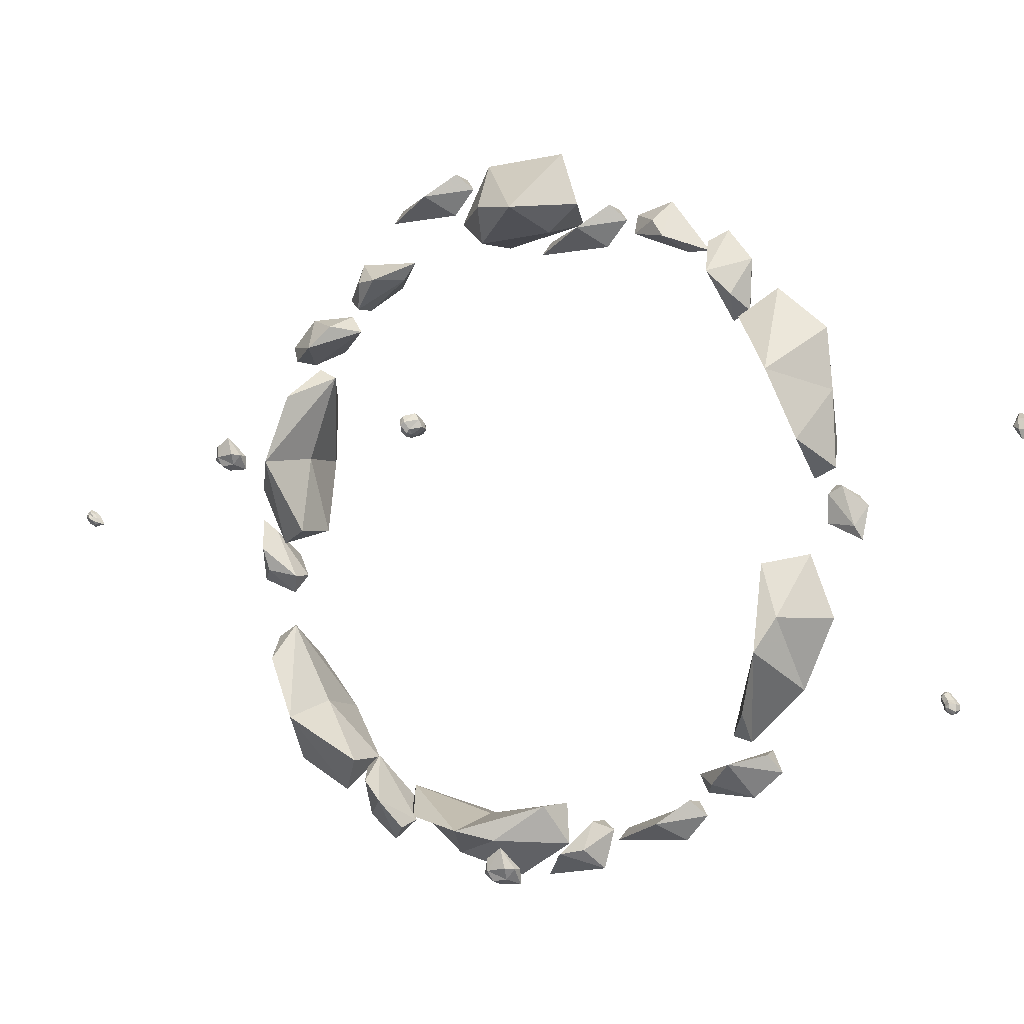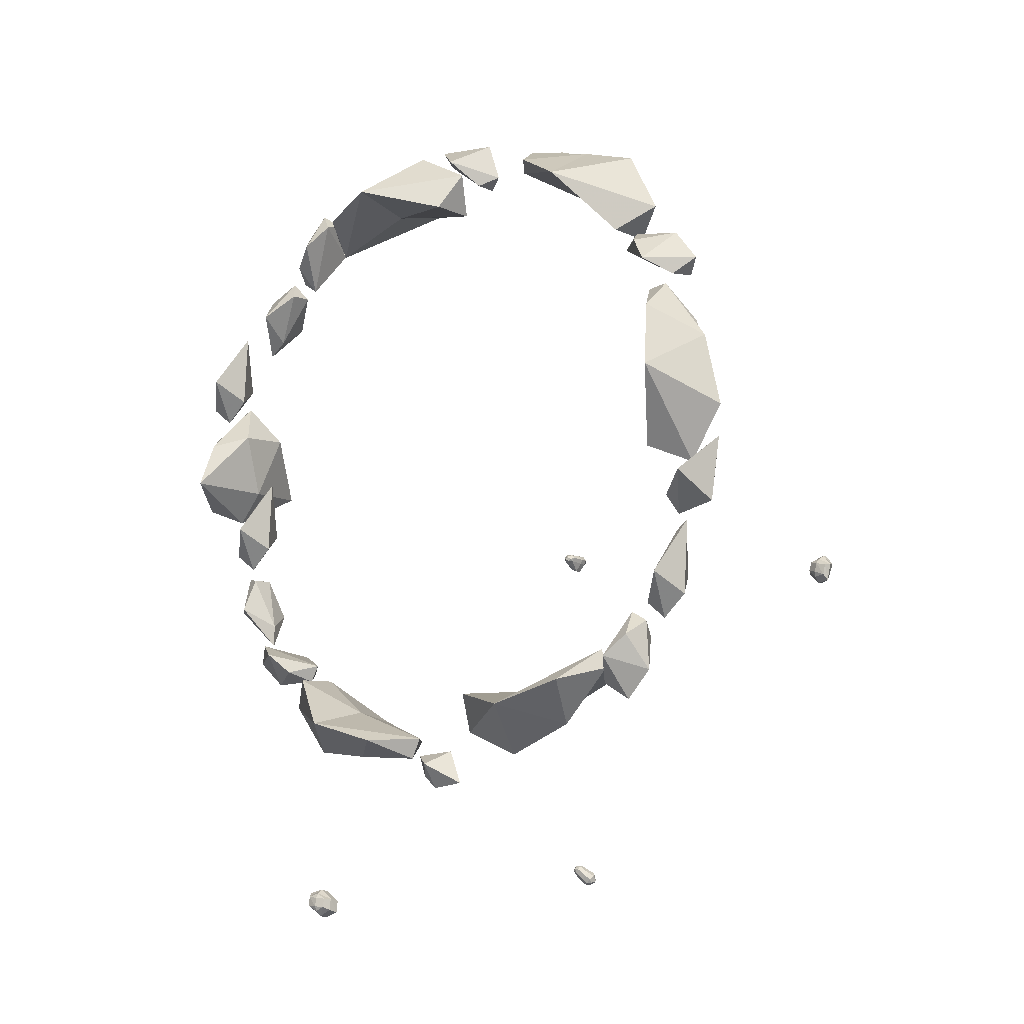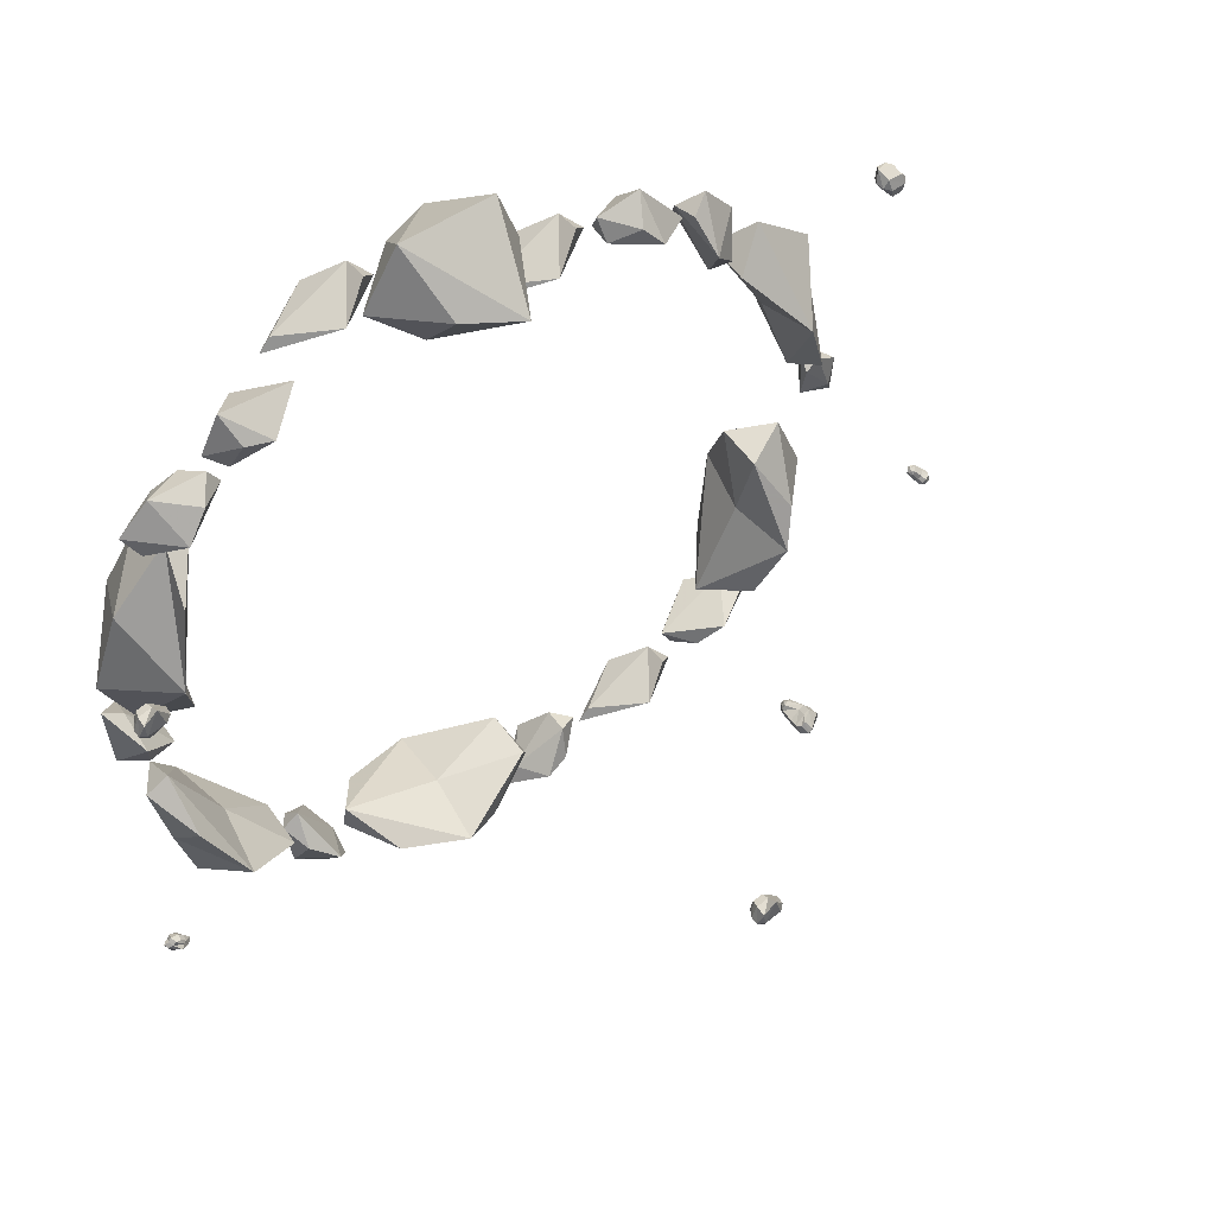
<metadata>
{"format":"obj","ext":"obj","renderer":"f3d","projection":"perspective","resolution":1024,"background":"white","views":[{"elev":-1.3,"azim":-58.2,"up":"+Z"},{"elev":-7.9,"azim":128.3,"up":"+Y"},{"elev":50.5,"azim":-122.6,"up":"+Z"}]}
</metadata>
<code>
g Sphere06
v -13.28 36.13 106.1
v -13.27 40.88 93.44
v -3.23 43.17 93.4
v -13.27 38.99 107.5
v -13.38 46.61 99.2
v -22.5 42.92 92.7
v -13.21 20.86 42.81
v -13.2 7.216 39.17
v -3.157 6.976 36.89
v -13.2 21.35 39.83
v -13.31 12.46 32.96
v -22.57 7.633 37.25
v -13.21 -33.65 52.22
v -13.2 -39.63 65.23
v -3.157 -41.92 65.07
v -13.2 -36.53 51.42
v -13.31 -44.84 58.98
v -22.57 -41.45 64.48
v -9.177 6.189 124.9
v -1.746 -2.341 128.8
v -13.29 -3.099 126.3
v -13.53 7.394 137
v -13.29 -5.319 137.8
v -13.28 -46.48 88.62
v -13.29 -41.97 101.6
v -3.227 -44 102.6
v -13.29 -49.25 101
v -22.35 -43.2 103.6
v -20.06 -46.82 93.94
v -13.28 43.76 67.13
v -13.29 37.27 55.36
v -3.227 39.1 54.02
v -13.29 44.54 54.63
v -22.35 38.13 53.13
v -20.06 43.38 62.04
v -13.27 45.86 80.1
v -13.27 50.2 88.67
v -6.497 40.45 102.9
v -13.2 -6.498 35.37
v -13.2 1.661 30.3
v -6.424 16.7 38.77
v -9.642 40.06 82.09
v -19.98 2.505 35.89
v -9.57 -4.012 40.98
v -13.2 -45.76 78.07
v -19.98 -43.68 69.3
v -13.2 -49.33 69.16
v -9.57 -39.8 76.6
v -6.424 -38.38 55.82
v -13.29 12.13 128.5
v -5.617 4.705 129.7
v -20.96 4.705 129.7
v -24.17 -2.801 128.8
v -17 6.421 124.8
v -13.29 -40.85 115.8
v -13.29 -48.4 109.8
v -13.29 33.71 41.59
v -13.29 42.18 46.12
v -13.2 -18.21 127.7
v -16.5 -22.37 126.4
v -13.3 -23.97 129.3
v -11.43 -18.67 124.8
v -8.223 -23.89 124.2
v -13.22 -26.64 121.8
v -13.25 23.32 131.4
v -11.48 12.56 135.6
v -8.261 16.88 132.2
v -13.1 13.72 130.1
v -17.75 16.36 132.6
v -13.29 24.84 129.6
v -13.25 -16.54 38.25
v -11.48 -27.3 42.51
v -8.261 -22.98 39.1
v -13.1 -26.14 36.96
v -17.75 -23.5 39.49
v -13.29 -15.03 36.45
v -14.9 -39.82 49.84
v -11.22 -38.95 50.27
v -18.08 -35.21 48.5
v -9.949 -31.86 45.45
v -8.257 -35.07 48.47
v -13.35 -37.06 43.6
v -14.9 -30.56 122.9
v -11.22 -30.14 122.1
v -18.08 -31.9 118.3
v -9.949 -34.95 115
v -8.257 -31.94 118.2
v -13.35 -36.81 120.2
v -14.9 42.37 108.8
v -11.22 41.48 108.4
v -18.08 37.9 110.5
v -9.949 34.83 113.9
v -8.257 37.77 110.6
v -13.35 40.17 115.3
v -6.508 -46.82 93.94
v -6.508 43.38 62.04
v -13.25 -33.87 111.4
v -16.55 -34.95 115
v -13.25 -36.44 112.8
v -13.25 -28.3 46.54
v -16.55 -31.86 45.45
v -13.25 -29.7 43.97
v -13.25 31.19 113.1
v -16.55 34.83 113.9
v -13.25 32.81 115.5
v -14.86 -18.58 124.8
v -17.64 -24.66 123.8
v -13.2 -30 121.8
v -13.29 -7.96 130.2
v -13.25 -33.07 124.5
v -13.25 44.17 111.2
v -13.25 -41.4 47.34
v -13.25 -29.52 40.66
v -13.25 10.34 133.8
v -9.654 -36.43 111.5
v -16.73 -36.32 111.6
v -9.654 30.09 46.55
v -16.73 29.97 46.44
v -16.65 -4.167 41.04
v -16.72 40.01 81.93
v -16.65 -39.77 76.76
v -13.29 46.88 65.28
v -13.29 -49.7 90.14
v -20.05 40.45 102.9
v -19.98 16.7 38.77
v -14.96 12.39 136
v -14.96 -27.47 42.91
v -19.98 -38.38 55.82
f 1 2 3
f 4 5 6
f 7 8 9
f 10 11 12
f 13 14 15
f 16 17 18
f 19 20 21
f 22 23 20
f 24 25 26
f 27 28 29
f 30 31 32
f 33 34 35
f 36 37 3
f 5 4 38
f 39 40 9
f 11 10 41
f 36 6 37
f 42 3 2
f 39 43 40
f 44 9 8
f 45 46 47
f 48 15 14
f 45 47 15
f 17 16 49
f 50 22 51
f 52 53 22
f 54 21 53
f 53 23 22
f 55 28 56
f 24 28 25
f 57 34 58
f 30 34 31
f 59 60 61
f 62 63 64
f 65 66 67
f 68 69 70
f 71 72 73
f 74 75 76
f 77 78 79
f 80 81 82
f 83 84 85
f 86 87 88
f 89 90 91
f 92 93 94
f 55 56 26
f 95 26 27
f 57 58 32
f 96 32 33
f 97 85 84
f 98 99 88
f 100 79 78
f 101 102 82
f 103 91 90
f 104 105 94
f 106 64 107
f 107 108 61
f 59 61 63
f 61 108 63
f 23 109 20
f 23 53 109
f 50 51 19
f 53 52 54
f 110 88 87
f 110 85 88
f 111 94 93
f 111 91 94
f 112 82 81
f 112 79 82
f 113 75 74
f 71 75 72
f 114 69 68
f 65 69 66
f 55 26 115
f 55 116 28
f 57 32 117
f 57 118 34
f 39 9 44
f 39 119 43
f 36 3 42
f 36 120 6
f 45 15 48
f 45 121 46
f 114 68 67
f 70 67 68
f 113 74 73
f 76 73 74
f 30 32 96
f 35 122 33
f 55 115 116
f 116 25 28
f 57 117 118
f 118 31 34
f 24 26 95
f 29 123 27
f 119 8 12
f 7 12 8
f 121 14 18
f 13 18 14
f 120 2 6
f 1 6 2
f 40 11 9
f 11 40 43
f 47 17 15
f 17 47 46
f 37 5 3
f 5 37 6
f 39 44 119
f 8 119 44
f 36 42 120
f 2 120 42
f 45 48 121
f 14 121 48
f 100 81 80
f 100 102 101
f 97 87 86
f 97 99 98
f 103 93 92
f 103 105 104
f 38 3 5
f 1 3 38
f 41 9 11
f 7 9 41
f 49 15 17
f 13 15 49
f 50 54 52
f 50 52 22
f 35 34 30
f 30 122 35
f 29 28 24
f 24 123 29
f 124 6 1
f 1 38 4
f 112 81 78
f 100 78 81
f 111 93 90
f 103 90 93
f 110 87 84
f 97 84 87
f 125 12 7
f 7 41 10
f 50 19 54
f 21 54 19
f 114 67 66
f 114 126 69
f 113 73 72
f 113 127 75
f 128 18 13
f 13 49 16
f 101 79 100
f 82 79 101
f 98 85 97
f 88 85 98
f 104 91 103
f 94 91 104
f 59 63 62
f 59 106 60
f 109 21 20
f 109 53 21
f 20 51 22
f 20 19 51
f 25 116 115
f 115 26 25
f 31 118 117
f 117 32 31
f 113 72 127
f 127 72 75
f 114 66 126
f 126 66 69
f 112 78 77
f 112 77 79
f 111 90 89
f 111 89 91
f 110 84 83
f 110 83 85
f 108 64 63
f 108 107 64
f 27 123 95
f 24 95 123
f 33 122 96
f 30 96 122
f 58 33 32
f 33 58 34
f 56 27 26
f 27 56 28
f 65 67 70
f 70 69 65
f 71 73 76
f 76 75 71
f 82 102 80
f 100 80 102
f 94 105 92
f 103 92 105
f 88 99 86
f 97 86 99
f 59 62 106
f 64 106 62
f 107 60 106
f 60 107 61
f 6 124 4
f 1 4 124
f 12 125 10
f 7 10 125
f 18 128 16
f 13 16 128
f 12 43 119
f 43 12 11
f 18 46 121
f 46 18 17
g Object03
v -13.2 44 72.29
v -16.5 46.62 75.81
v -13.3 49.61 74.32
v -11.43 42.68 74.98
v -8.223 46.63 78.43
v -13.22 47.47 82.03
v -14.86 42.62 74.92
v -17.64 47.02 79.21
v -13.2 50.24 83.92
f 129 130 131
f 132 133 134
f 135 134 136
f 136 137 131
f 129 131 133
f 131 137 133
f 129 133 132
f 129 135 130
f 137 134 133
f 137 136 134
f 129 132 135
f 134 135 132
f 136 130 135
f 130 136 131
g Object05
v -14.9 22.33 36.32
v -11.22 22.07 37.24
v -18.08 24.45 40.63
v -9.949 28.04 43.39
v -8.257 24.51 40.75
v -13.35 28.96 37.95
v -13.25 27.59 47.09
v -16.55 28.04 43.39
v -13.25 29.88 45.26
v -13.25 24.53 34.33
f 138 139 140
f 141 142 143
f 144 140 139
f 145 146 143
f 147 143 142
f 147 140 143
f 144 142 141
f 144 146 145
f 147 142 139
f 144 139 142
f 145 140 144
f 143 140 145
f 147 139 138
f 147 138 140
f 143 146 141
f 144 141 146
g Object04
v -13.2 -14.17 37.89
v -16.5 -10.89 34.97
v -13.3 -12.64 32.11
v -11.43 -11.38 38.96
v -8.223 -8.281 34.72
v -13.22 -4.776 33.58
v -14.86 -11.44 39.03
v -17.64 -7.538 34.27
v -13.2 -3.129 30.65
f 148 149 150
f 151 152 153
f 154 153 155
f 155 156 150
f 148 150 152
f 150 156 152
f 148 152 151
f 148 154 149
f 156 153 152
f 156 155 153
f 148 151 154
f 153 154 151
f 155 149 154
f 149 155 150
g Object06
v -12.36 -49.33 87.76
v -11.88 -52.64 86.21
v -9.975 -50.63 84.8
v -14.24 -48.99 86.43
v -13.63 -48.63 82.35
v -14.01 -52.77 81.95
v -13.93 -50.97 87.57
v -12.8 -54.43 84.84
v -13.17 -53.66 80.05
f 157 158 159
f 160 161 162
f 163 162 164
f 164 165 159
f 157 159 161
f 159 165 161
f 157 161 160
f 157 163 158
f 165 162 161
f 165 164 162
f 157 160 163
f 162 163 160
f 164 158 163
f 158 164 159
g Object
v -13.25 -3.465 124.7
v -11.48 -14.23 129
v -8.261 -9.913 125.6
v -13.1 -13.07 123.4
v -17.75 -10.43 126
v -13.29 -1.954 122.9
v -13.25 -16.45 127.1
v -14.96 -14.4 129.4
f 166 167 168
f 169 170 171
f 172 170 169
f 166 170 167
f 172 169 168
f 171 168 169
f 172 168 167
f 172 173 170
f 172 167 173
f 173 167 170
f 166 168 171
f 171 170 166
g Object02
v -13.2 33.12 118.1
v -16.5 29.39 120.4
v -13.3 30.62 123.5
v -11.43 30.57 116.5
v -8.223 26.78 120.2
v -13.22 23.13 120.7
v -14.86 30.63 116.5
v -17.64 25.97 120.5
v -13.2 21 123.3
f 174 175 176
f 177 178 179
f 180 179 181
f 181 182 176
f 174 176 178
f 176 182 178
f 174 178 177
f 174 180 175
f 182 179 178
f 182 181 179
f 174 177 180
f 179 180 177
f 181 175 180
f 175 181 176
g Cylinder07
v -22.94 49.69 93.03
v -22.54 48.66 91.67
v -23.71 48.85 91.38
v -24.16 50.29 92.89
v -22.3 47.12 91.91
v -23.08 46.2 91.55
v -22.64 46.79 93.59
v -23.6 45.89 93.6
v -22.92 47.86 94.81
v -24.09 47.71 95.25
v -23.02 49.25 94.51
v -24.25 49.56 94.89
v -25.44 49.01 91.97
v -25.4 50.28 92.96
v -24.98 47.22 92.27
v -24.93 45.93 93.67
v -25.73 47.71 96.45
v -25.93 49.63 94.96
v -22.45 49.01 93.2
v -26.13 49.45 93.39
v -25.91 46.93 93.82
v -22.35 47.63 93.49
f 183 184 185
f 185 186 183
f 184 187 188
f 188 185 184
f 187 189 190
f 190 188 187
f 189 191 192
f 192 190 189
f 191 193 194
f 194 192 191
f 193 183 186
f 186 194 193
f 186 185 195
f 195 196 186
f 185 188 197
f 197 195 185
f 188 190 198
f 198 197 188
f 190 192 199
f 199 198 190
f 192 194 200
f 200 199 192
f 194 186 196
f 196 200 194
f 193 201 183
f 196 202 200
f 197 203 202
f 202 195 197
f 197 198 203
f 191 204 201
f 201 193 191
f 191 189 204
f 199 200 202
f 202 203 199
f 196 195 202
f 198 199 203
f 187 184 201
f 201 204 187
f 189 187 204
f 201 184 183
g Cylinder05
v -15.23 -66.75 58.89
v -15.25 -66.82 58.33
v -15.67 -66.37 58.29
v -15.73 -66.33 59
v -15.57 -67.77 57.22
v -16.08 -67.27 57.17
v -15.94 -68.27 56.67
v -16.37 -68.82 56.67
v -17.23 -68.57 56.49
v -16.63 -67.8 56.47
v -16.55 -69.15 57.08
v -16.42 -69.15 57.78
v -17.18 -68.92 57.88
v -17.4 -68.9 56.9
v -16 -68.58 58.24
v -16.53 -68.3 58.46
v -15.61 -67.52 59.23
v -15.37 -67.03 59.23
v -15.84 -66.61 59.35
v -16.01 -67.25 59.46
v -16.4 -66.35 58.34
v -16.25 -66.32 58.77
v -16.8 -66.98 57.48
v -17.62 -67.8 56.93
v -17.33 -67.33 56.98
v -17.77 -68.06 58
v -17.82 -68.13 57.33
v -17.13 -67.66 58.43
v -16.34 -66.57 59.18
v -16.64 -66.94 59.2
v -15.26 -67.26 58.78
v -16.67 -66.57 58.76
v -17.13 -67.19 57.98
v -17.73 -67.55 57.52
v -15.6 -68.32 57.7
v -15.26 -67.26 58.78
v -15.61 -67.52 59.23
v -15.96 -68.87 57.19
v -15.6 -68.32 57.7
v -16 -68.58 58.24
f 205 206 207
f 207 208 205
f 206 209 210
f 210 207 206
f 211 212 213
f 213 214 211
f 215 216 217
f 217 218 215
f 216 219 220
f 220 217 216
f 221 222 223
f 223 224 221
f 208 207 225
f 225 226 208
f 210 227 225
f 225 207 210
f 214 213 228
f 228 229 214
f 218 217 230
f 230 231 218
f 217 220 232
f 232 230 217
f 224 223 233
f 233 234 224
f 221 235 222
f 233 236 234
f 225 227 237
f 237 236 225
f 229 228 238
f 219 239 240
f 240 241 219
f 216 215 242
f 230 232 237
f 237 238 230
f 236 226 225
f 238 231 230
f 242 211 209
f 209 243 242
f 242 212 211
f 235 206 205
f 205 222 235
f 212 242 215
f 226 236 233
f 231 238 228
f 208 223 222
f 222 205 208
f 212 215 218
f 218 213 212
f 226 233 223
f 223 208 226
f 213 218 231
f 231 228 213
f 211 214 210
f 210 209 211
f 221 224 220
f 220 219 221
f 210 214 229
f 229 227 210
f 220 224 234
f 234 232 220
f 229 238 237
f 237 227 229
f 216 242 243
f 243 244 216
f 232 234 236
f 236 237 232
f 206 235 243
f 243 209 206
g Cylinder04
v -46.21 58.3 83.35
v -46.3 58.49 83.95
v -45.83 58.75 84.11
v -45.67 58.42 83.32
v -46.53 57.96 84.29
v -45.98 58.24 84.48
v -46.5 57.59 84.62
v -46.34 56.89 84.28
v -45.62 56.84 84.44
v -45.84 57.83 84.91
v -46.25 56.32 83.64
v -46.24 56.06 82.88
v -45.5 55.57 82.73
v -45.53 56.28 83.8
v -46.31 56.56 82.7
v -45.77 56.5 82.48
v -46.11 57.27 82.55
v -46.13 57.83 82.82
v -45.62 57.96 82.78
v -45.68 57.24 82.33
v -45.26 58.43 83.93
v -45.3 58.33 83.48
v -45.28 58.07 84.12
v -45 57.2 84.21
v -45.07 57.74 84.43
v -44.8 56.4 82.86
v -44.89 56.62 83.57
v -45.1 56.85 82.69
v -45.24 57.86 82.89
v -45.13 57.38 82.65
v -46.37 57.86 83.24
v -45.05 57.92 83.3
v -45.02 57.49 83.4
v -44.74 57.11 83.64
v -47.05 57.14 83.5
v -46.37 57.86 83.24
v -46.11 57.27 82.55
v -46.59 56.78 83.76
v -47.05 57.14 83.5
v -46.31 56.56 82.7
f 245 246 247
f 247 248 245
f 246 249 250
f 250 247 246
f 251 252 253
f 253 254 251
f 255 256 257
f 257 258 255
f 256 259 260
f 260 257 256
f 261 262 263
f 263 264 261
f 248 247 265
f 265 266 248
f 250 267 265
f 265 247 250
f 254 253 268
f 268 269 254
f 258 257 270
f 270 271 258
f 257 260 272
f 272 270 257
f 264 263 273
f 273 274 264
f 261 275 262
f 273 276 274
f 265 267 277
f 277 276 265
f 269 268 278
f 259 279 280
f 280 281 259
f 256 255 282
f 270 272 277
f 277 278 270
f 276 266 265
f 278 271 270
f 282 251 249
f 249 283 282
f 282 252 251
f 275 246 245
f 245 262 275
f 252 282 255
f 266 276 273
f 271 278 268
f 248 263 262
f 262 245 248
f 252 255 258
f 258 253 252
f 266 273 263
f 263 248 266
f 253 258 271
f 271 268 253
f 251 254 250
f 250 249 251
f 261 264 260
f 260 259 261
f 250 254 269
f 269 267 250
f 260 264 274
f 274 272 260
f 269 278 277
f 277 267 269
f 256 282 283
f 283 284 256
f 272 274 276
f 276 277 272
f 246 275 283
f 283 249 246
g Cylinder03
v 2.761 -73.5 95.88
v 2.868 -72.78 97.31
v 1.877 -73.27 97.47
v 1.819 -74.32 95.83
v 2.72 -71.35 97.39
v 1.822 -70.79 97.85
v 2.357 -70.81 95.94
v 1.301 -70.25 96.04
v 2.37 -71.57 94.63
v 1.298 -71.61 94.2
v 2.594 -72.86 94.63
v 1.58 -73.33 94.17
v 0.3839 -73.68 96.82
v 0.7181 -74.58 95.7
v 0.0699 -71.35 97.04
v 0.1303 -70.57 95.9
v -0.1512 -71.98 94.07
v 0.1102 -73.75 94
v 3.038 -72.77 95.88
v -0.1198 -73.95 95.43
v -0.5084 -71.62 95.52
v 2.813 -71.49 95.88
f 285 286 287
f 287 288 285
f 286 289 290
f 290 287 286
f 289 291 292
f 292 290 289
f 291 293 294
f 294 292 291
f 293 295 296
f 296 294 293
f 295 285 288
f 288 296 295
f 288 287 297
f 297 298 288
f 287 290 299
f 299 297 287
f 290 292 300
f 300 299 290
f 292 294 301
f 301 300 292
f 294 296 302
f 302 301 294
f 296 288 298
f 298 302 296
f 295 303 285
f 298 304 302
f 299 305 304
f 304 297 299
f 299 300 305
f 293 306 303
f 303 295 293
f 293 291 306
f 301 302 304
f 304 305 301
f 298 297 304
f 300 301 305
f 289 286 303
f 303 306 289
f 291 289 306
f 303 286 285
g Cylinder12
v -50.65 -17.68 35.84
v -50.25 -18.7 34.48
v -51.42 -18.51 34.19
v -51.87 -17.08 35.7
v -50.02 -20.25 34.72
v -50.79 -21.17 34.36
v -50.35 -20.57 36.4
v -51.31 -21.47 36.41
v -50.63 -19.5 37.62
v -51.8 -19.66 38.06
v -50.74 -18.11 37.32
v -51.96 -17.8 37.7
v -53.15 -18.36 34.78
v -53.11 -17.08 35.77
v -52.7 -20.14 35.08
v -52.65 -21.43 36.48
v -53.44 -19.65 39.26
v -53.64 -17.74 37.77
v -50.16 -18.35 36.01
v -53.85 -17.91 36.2
v -53.63 -20.44 36.63
v -50.06 -19.73 36.3
f 307 308 309
f 309 310 307
f 308 311 312
f 312 309 308
f 311 313 314
f 314 312 311
f 313 315 316
f 316 314 313
f 315 317 318
f 318 316 315
f 317 307 310
f 310 318 317
f 310 309 319
f 319 320 310
f 309 312 321
f 321 319 309
f 312 314 322
f 322 321 312
f 314 316 323
f 323 322 314
f 316 318 324
f 324 323 316
f 318 310 320
f 320 324 318
f 317 325 307
f 320 326 324
f 321 327 326
f 326 319 321
f 321 322 327
f 315 328 325
f 325 317 315
f 315 313 328
f 323 324 326
f 326 327 323
f 320 319 326
f 322 323 327
f 311 308 325
f 325 328 311
f 313 311 328
f 325 308 307
g Cylinder13
v -61.14 -12.54 93.75
v -61.77 -12.31 93.41
v -61.75 -11.78 93.94
v -61.04 -12.1 94.46
v -63.8 -12.5 93.05
v -63.81 -11.89 93.67
v -64.97 -12.56 93.12
v -65.63 -12.94 93.61
v -66.19 -12.39 94.56
v -65.26 -11.86 93.87
v -65.56 -13.39 94.06
v -64.6 -14.71 94.33
v -64.82 -14.35 95.34
v -66.11 -12.85 95
v -63.45 -14.55 94.15
v -63.36 -14.27 94.95
v -61.59 -13.29 94.37
v -61.08 -12.92 94.11
v -60.95 -12.49 94.79
v -61.41 -13.07 95.02
v -62.15 -11.59 94.85
v -61.59 -11.83 94.94
v -63.74 -11.6 94.76
v -65.41 -11.84 95.36
v -64.84 -11.52 95.07
v -64.43 -13.5 96.2
v -65.36 -12.28 95.83
v -63.3 -13.53 95.71
v -61.41 -12.24 95.3
v -61.85 -12.49 95.64
v -61.63 -12.93 93.68
v -62.04 -11.93 95.43
v -63.43 -12.89 95.46
v -64.54 -12.81 95.89
v -63.72 -13.22 93.35
v -61.63 -12.93 93.68
v -61.59 -13.29 94.37
v -64.88 -13.35 93.43
v -63.72 -13.22 93.35
v -63.45 -14.55 94.15
f 329 330 331
f 331 332 329
f 330 333 334
f 334 331 330
f 335 336 337
f 337 338 335
f 339 340 341
f 341 342 339
f 340 343 344
f 344 341 340
f 345 346 347
f 347 348 345
f 332 331 349
f 349 350 332
f 334 351 349
f 349 331 334
f 338 337 352
f 352 353 338
f 342 341 354
f 354 355 342
f 341 344 356
f 356 354 341
f 348 347 357
f 357 358 348
f 345 359 346
f 357 360 358
f 349 351 361
f 361 360 349
f 353 352 362
f 343 363 364
f 364 365 343
f 340 339 366
f 354 356 361
f 361 362 354
f 360 350 349
f 362 355 354
f 366 335 333
f 333 367 366
f 366 336 335
f 359 330 329
f 329 346 359
f 336 366 339
f 350 360 357
f 355 362 352
f 332 347 346
f 346 329 332
f 336 339 342
f 342 337 336
f 350 357 347
f 347 332 350
f 337 342 355
f 355 352 337
f 335 338 334
f 334 333 335
f 345 348 344
f 344 343 345
f 334 338 353
f 353 351 334
f 344 348 358
f 358 356 344
f 353 362 361
f 361 351 353
f 340 366 367
f 367 368 340
f 356 358 360
f 360 361 356
f 330 359 367
f 367 333 330

</code>
